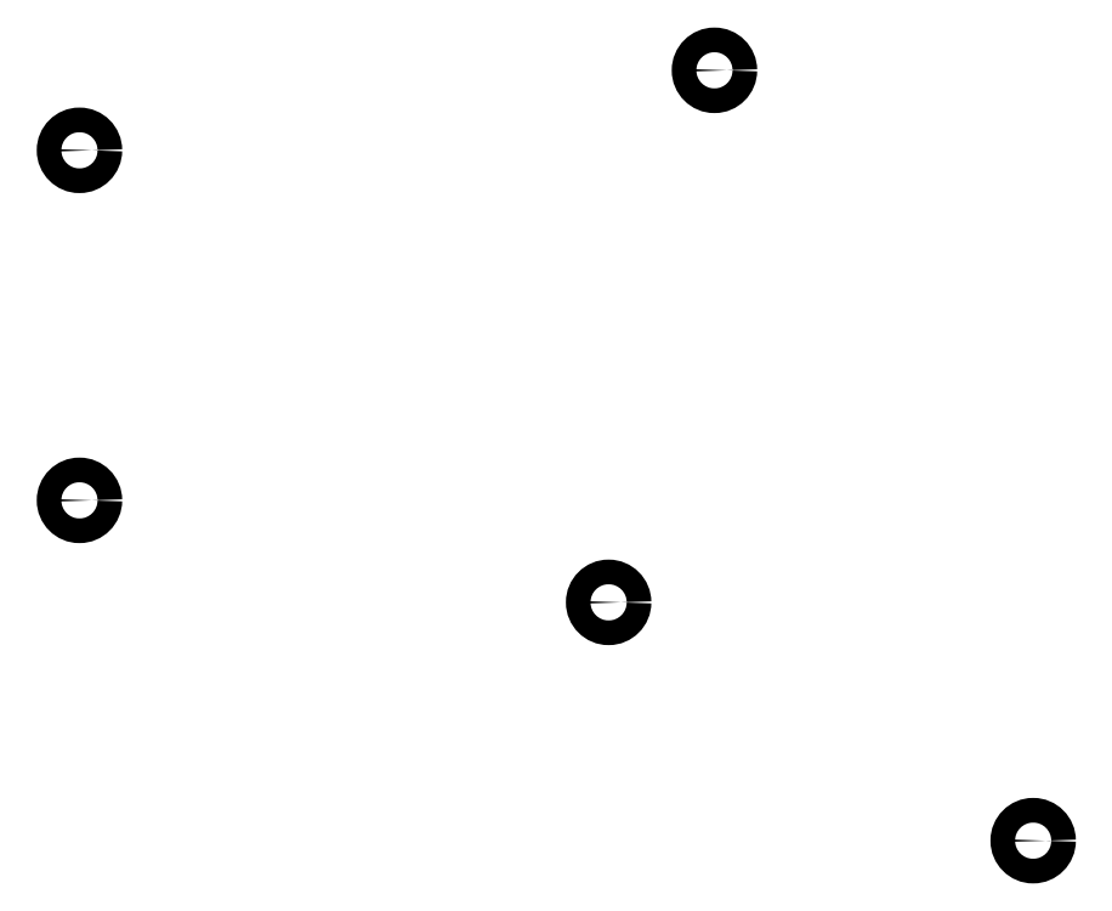
<metadata>
{"format":"dxf","ext":"dxf","renderer":"ezdxf+matplotlib","layout":"modelspace","background":"white","min_lineweight":24,"dpi":150}
</metadata>
<code>
0
SECTION
2
ENTITIES
0
CIRCLE
8
0
10
27
20
29.75
40
1.05
0
CIRCLE
8
0
10
27
20
0
40
1.05
0
CIRCLE
8
0
10
81
20
36.55
40
1.05
0
CIRCLE
8
0
10
72
20
-8.67
40
1.05
0
CIRCLE
8
0
10
108.1
20
-28.92
40
1.05
0
ENDSEC
0
EOF

</code>
